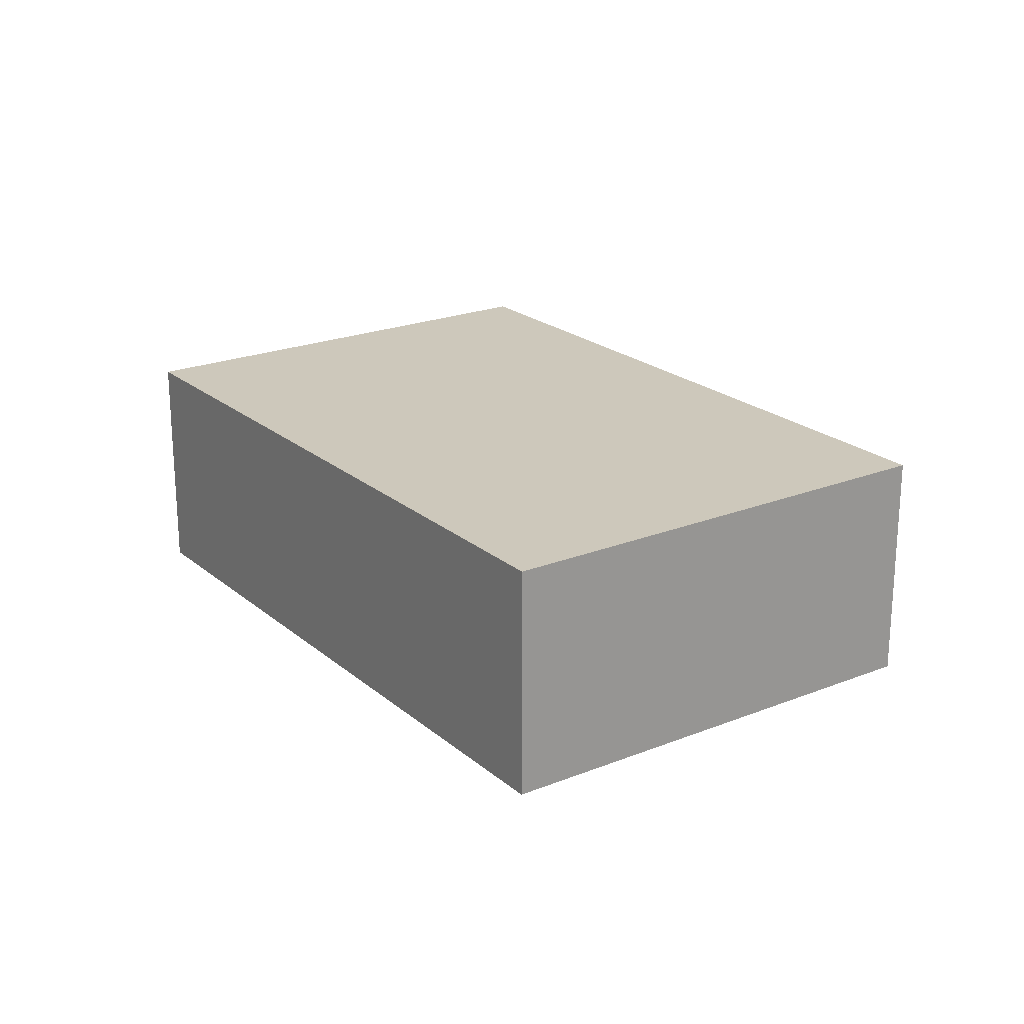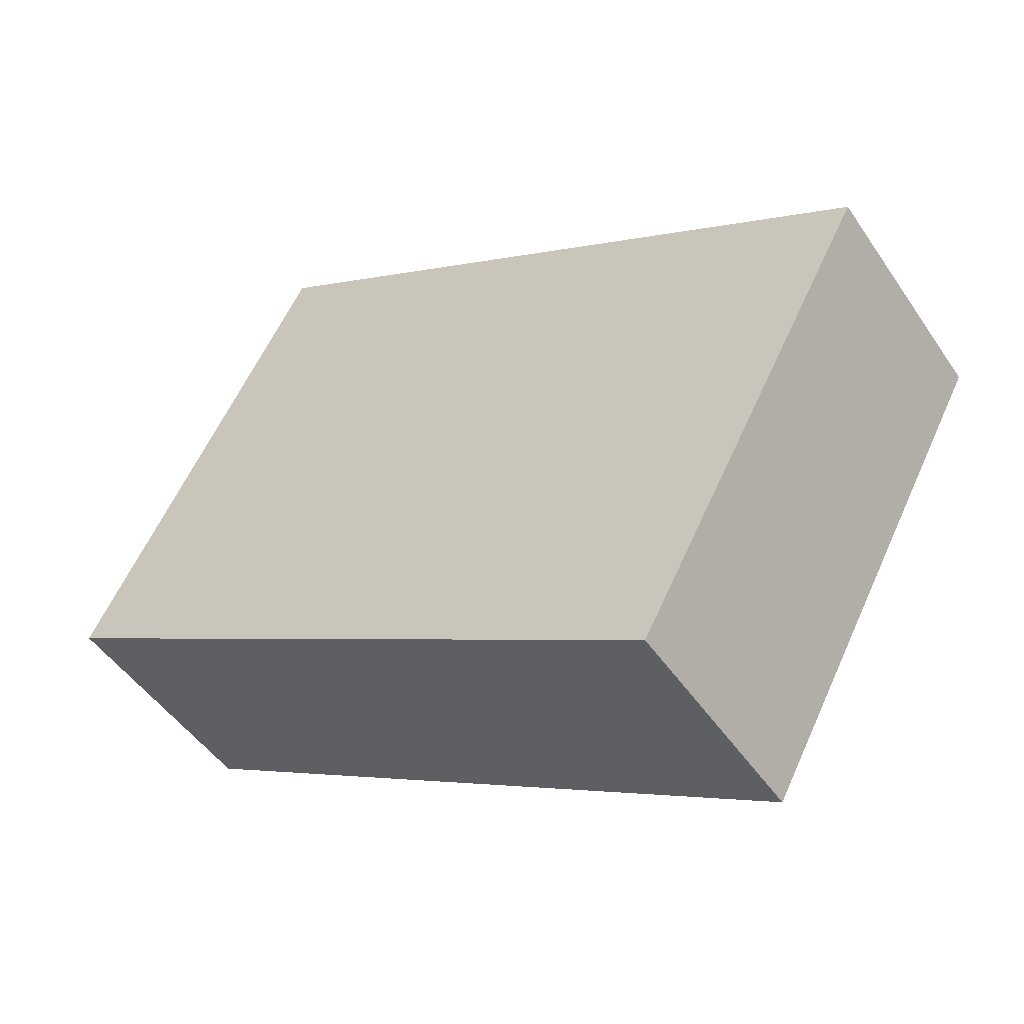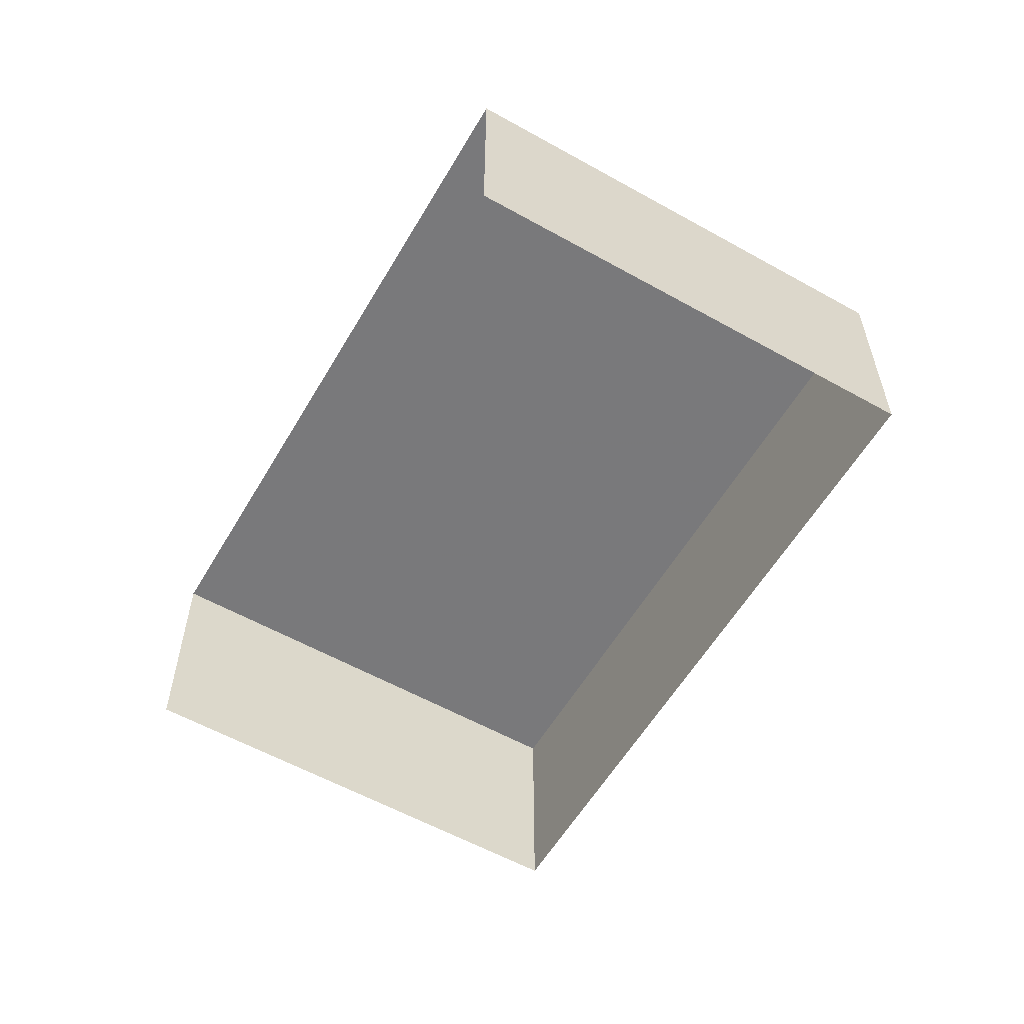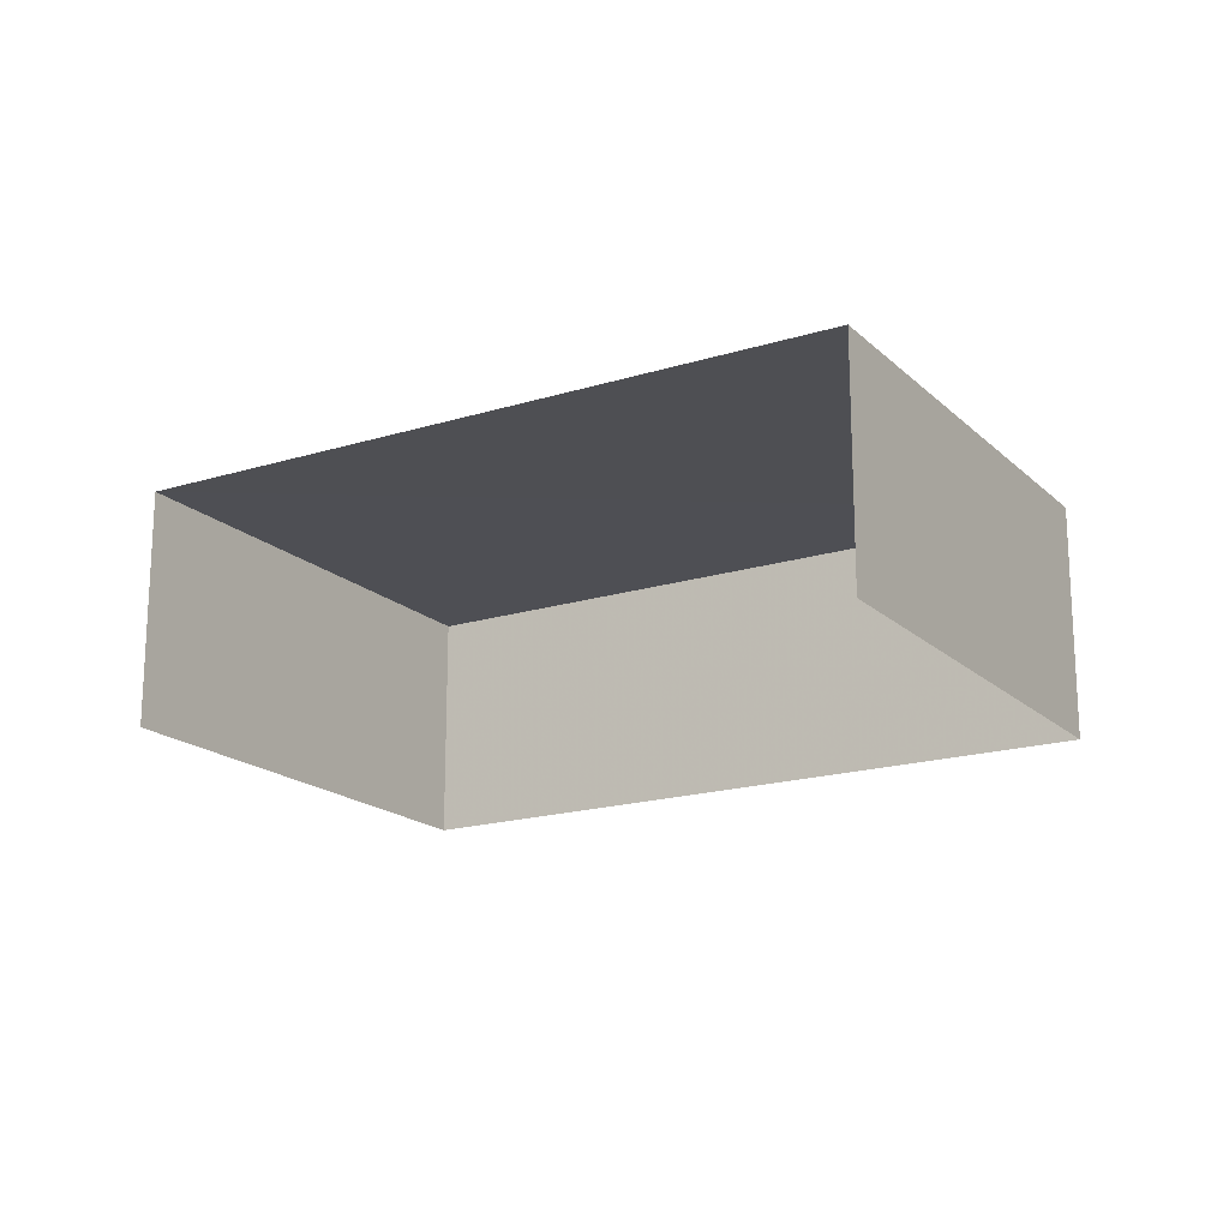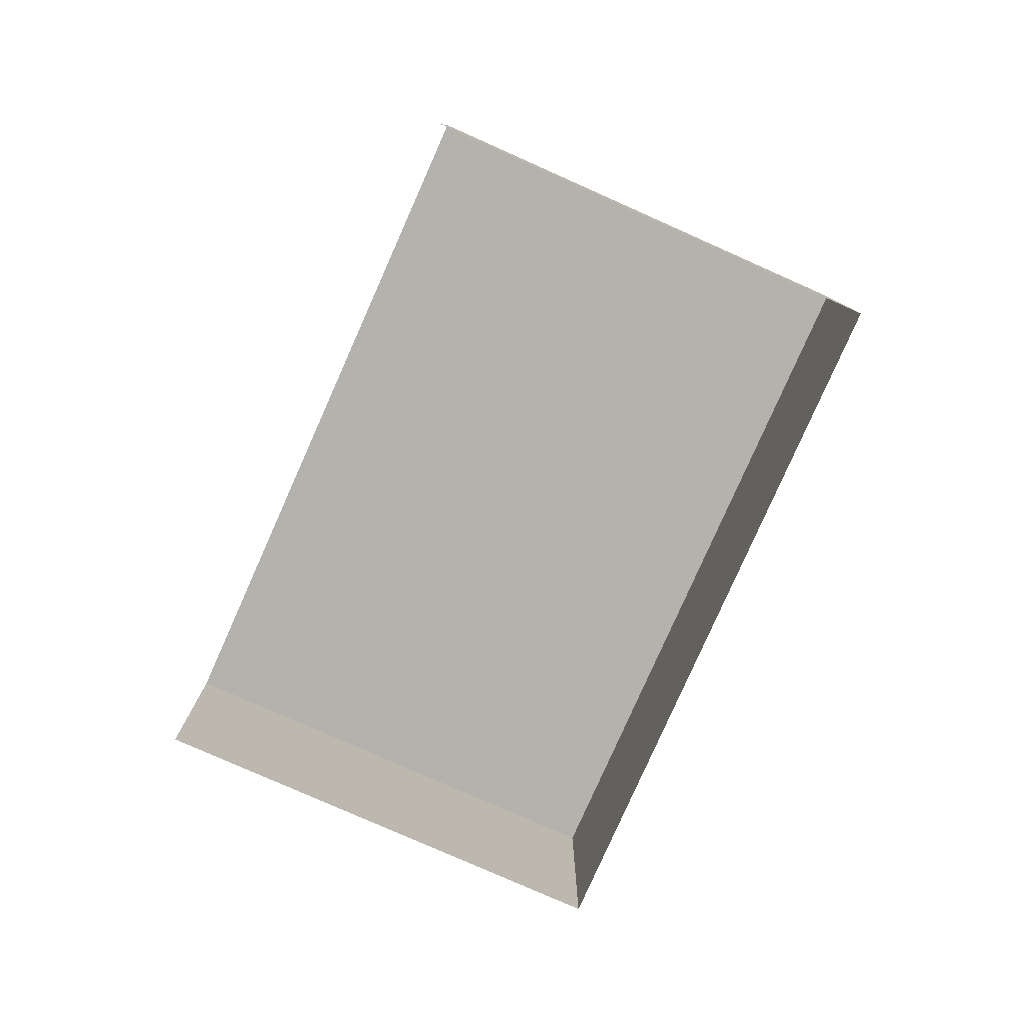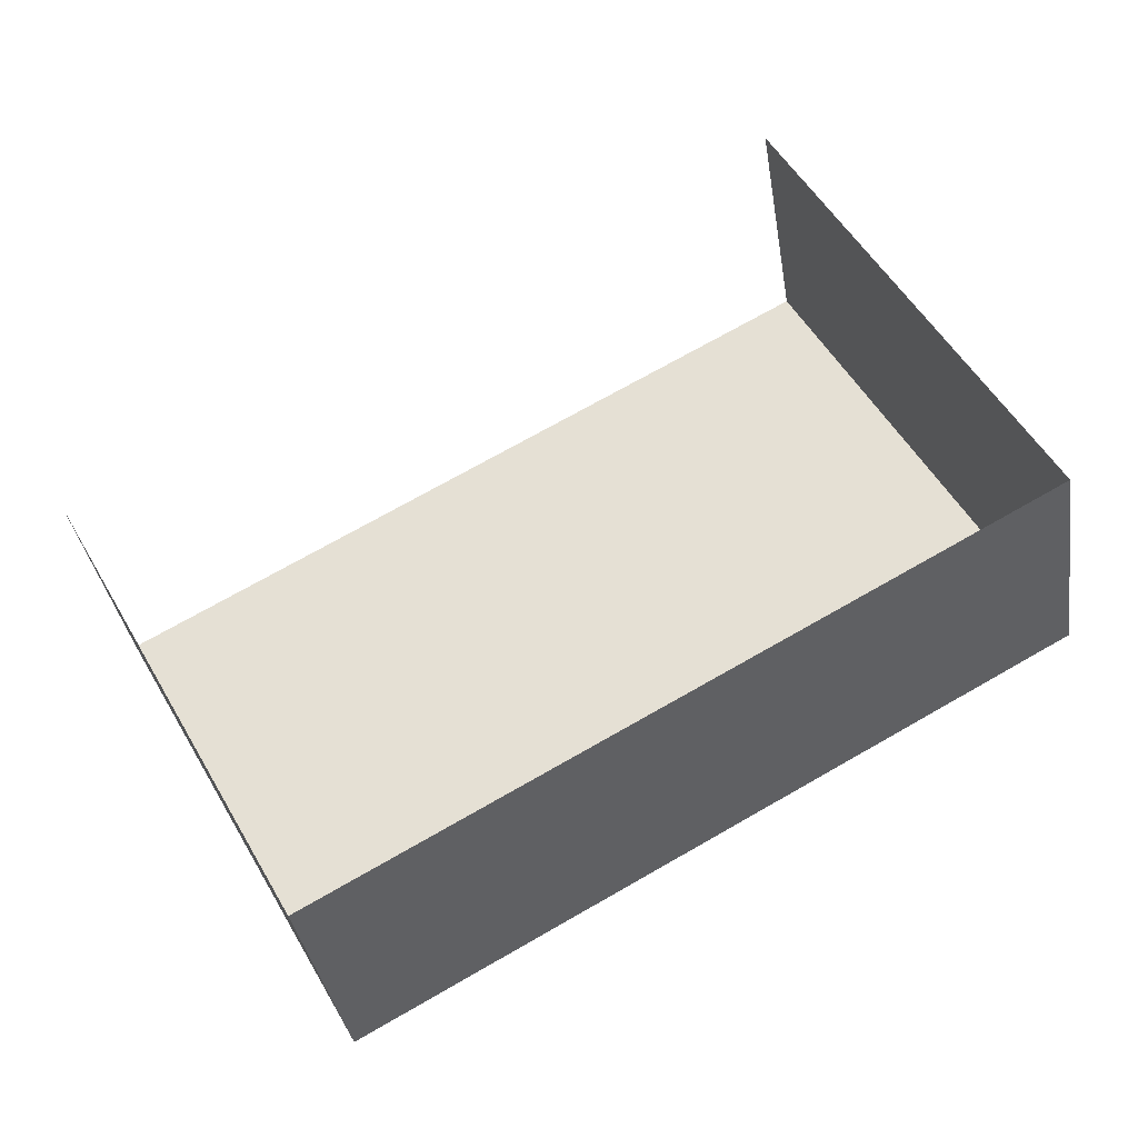
<metadata>
{"format":"obj","ext":"obj","renderer":"f3d","projection":"perspective","resolution":1024,"background":"white","views":[{"elev":21.8,"azim":26.3,"up":"+Z"},{"elev":-48.2,"azim":32.8,"up":"+Y"},{"elev":-57.8,"azim":-148.8,"up":"+Z"},{"elev":-18.2,"azim":-177.7,"up":"+Z"},{"elev":-79.5,"azim":-142.6,"up":"+Z"},{"elev":-35.1,"azim":-171.0,"up":"+Y"}]}
</metadata>
<code>
v -2.254e+05 -1.277e+05 13.01
v -2.254e+05 -1.277e+05 13.01
v -2.254e+05 -1.277e+05 13.01
v -2.254e+05 -1.277e+05 13.01
v -2.254e+05 -1.277e+05 15.43
v -2.254e+05 -1.277e+05 15.43
v -2.254e+05 -1.277e+05 15.43
v -2.254e+05 -1.277e+05 15.43
f 1 2 3
f 4 1 3
f 6 1 4
f 6 5 1
f 5 6 7
f 8 5 7
f 8 3 2
f 8 7 3
f 7 4 3
f 7 6 4
f 5 2 1
f 5 8 2

</code>
